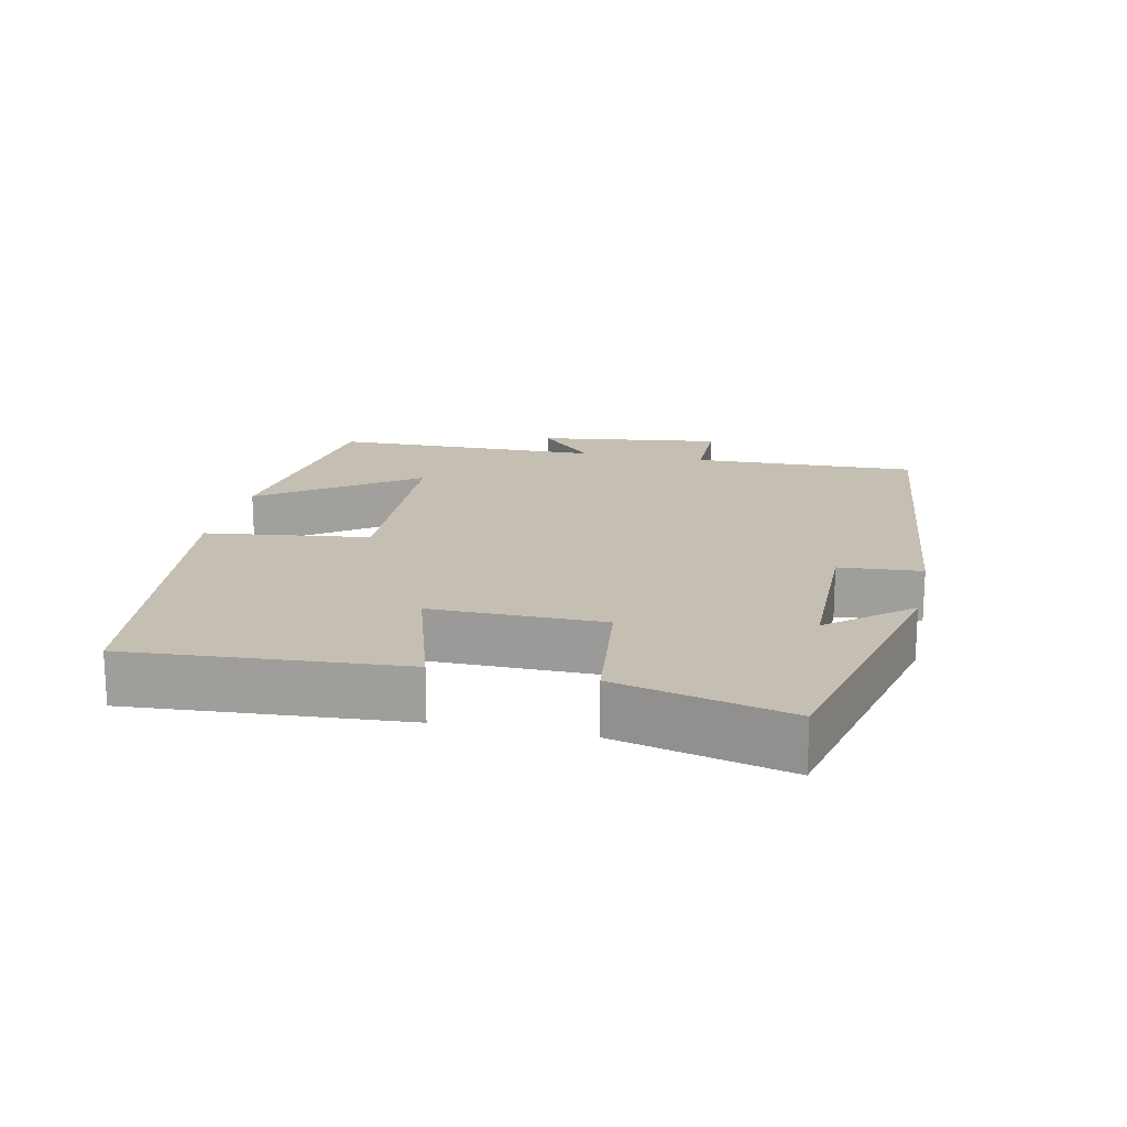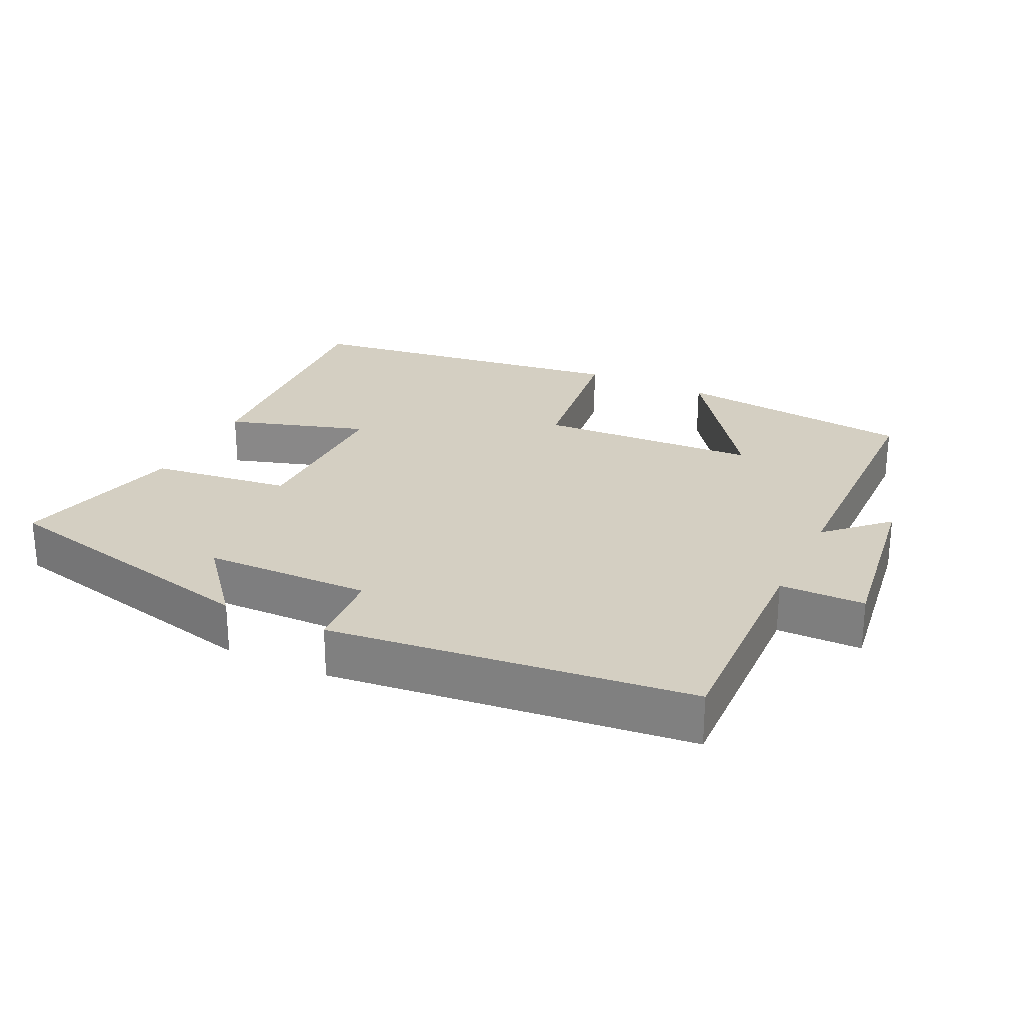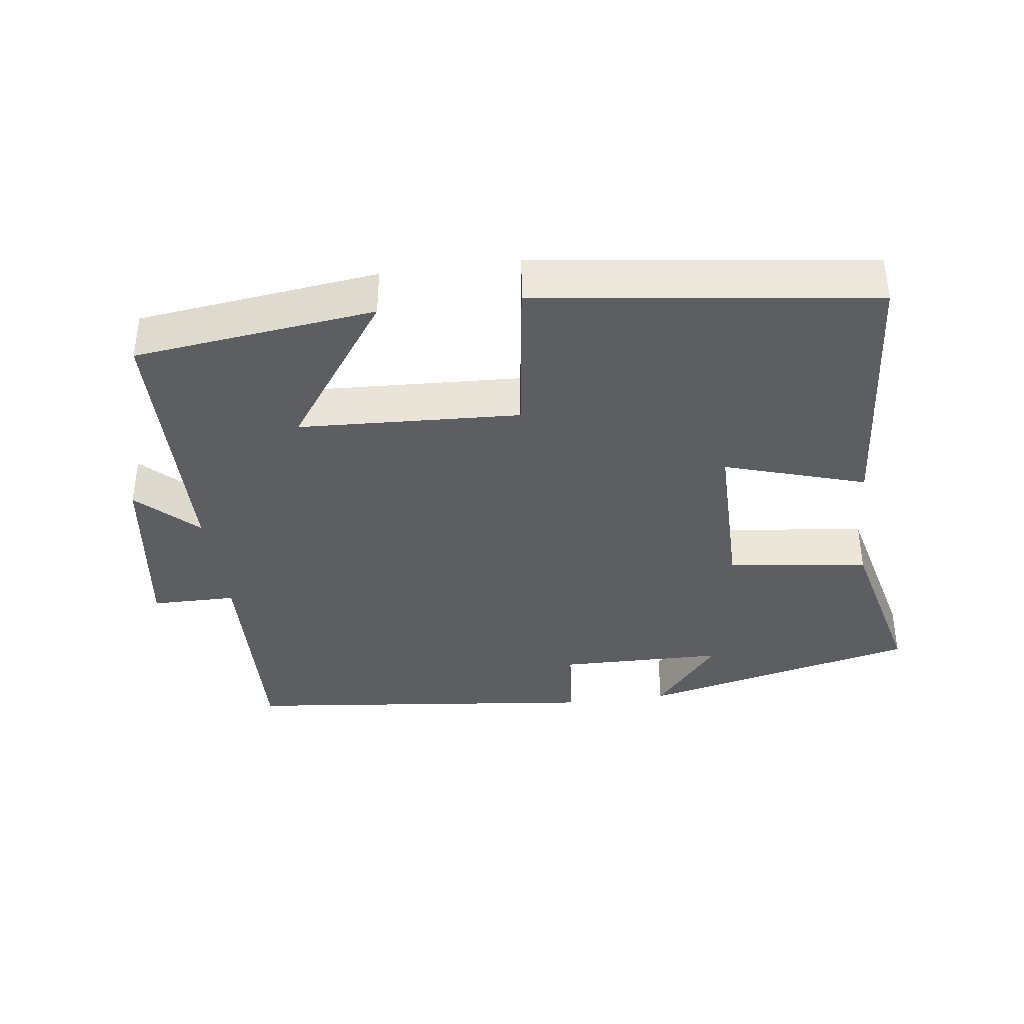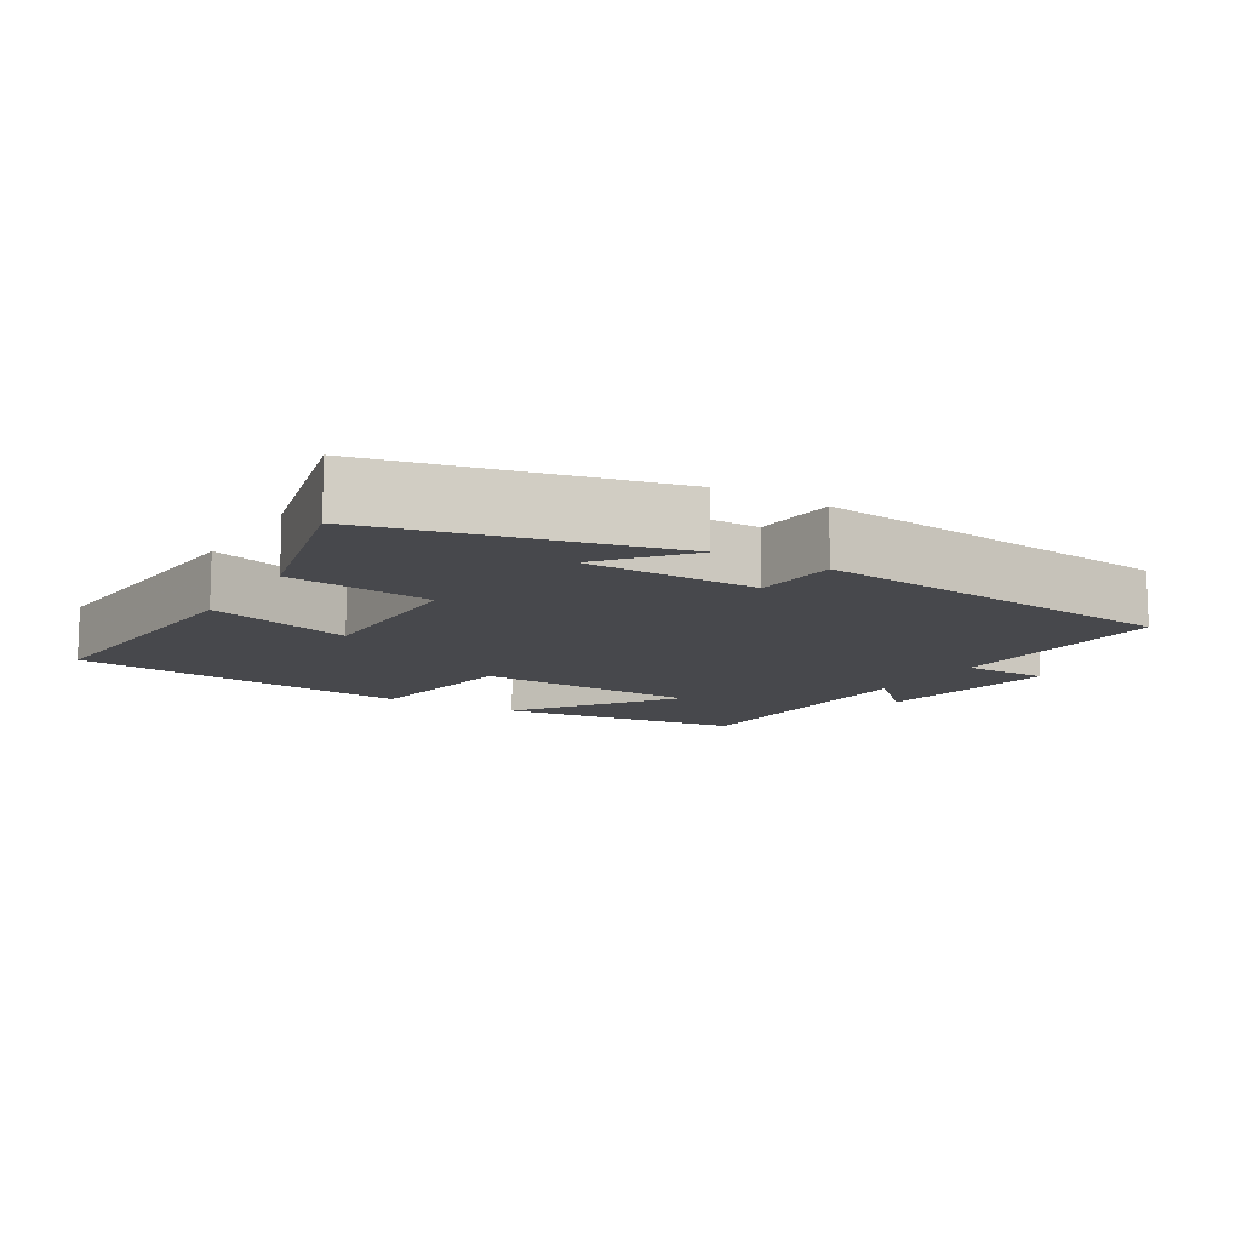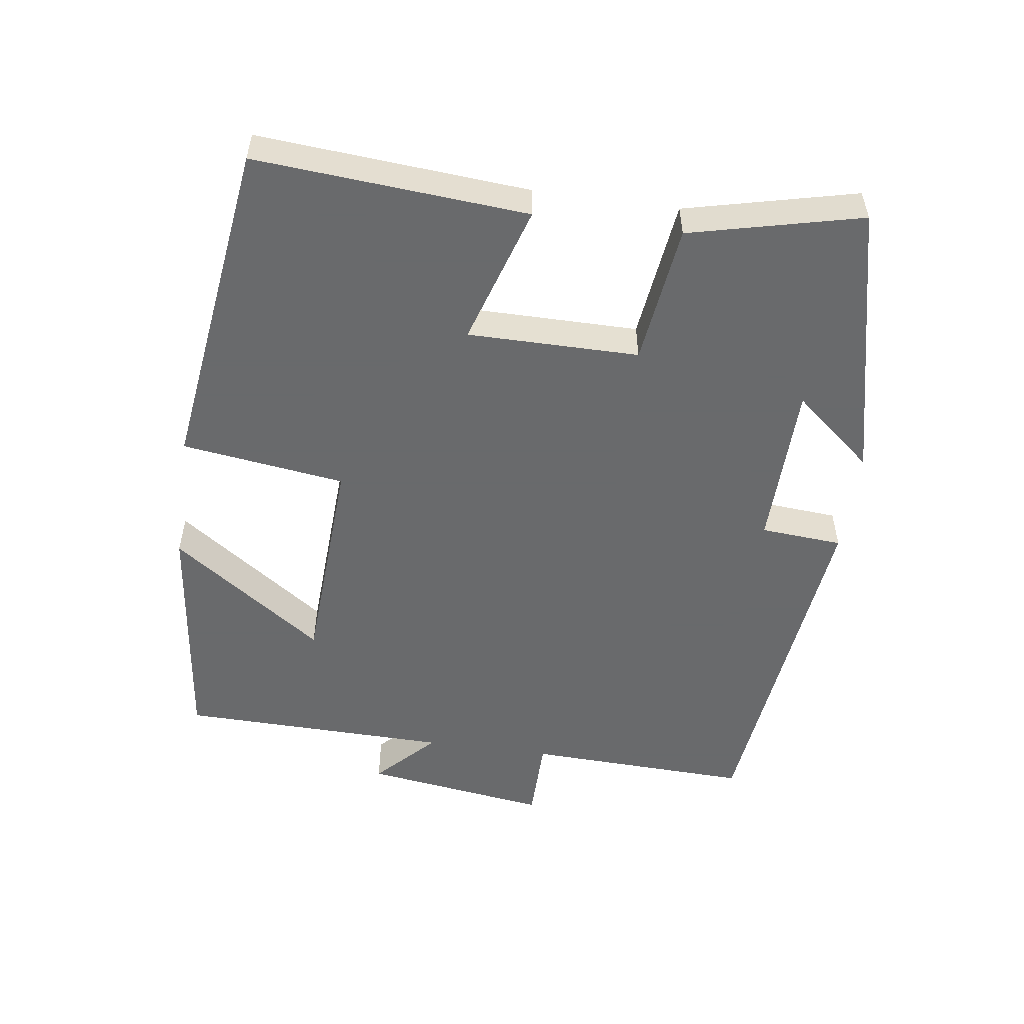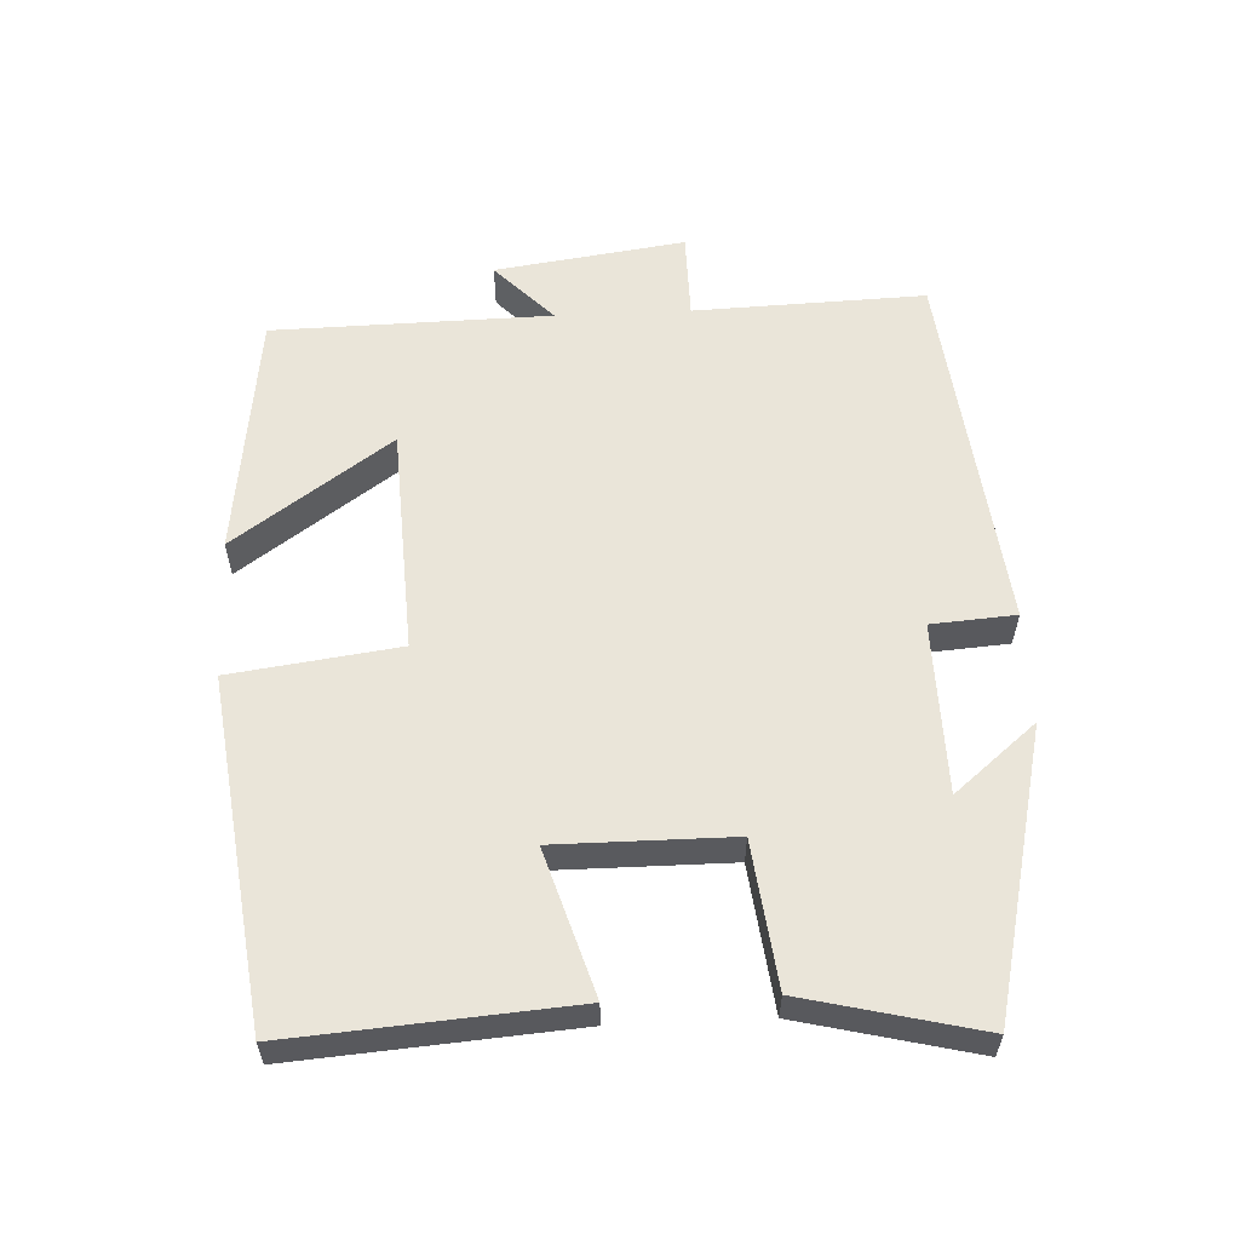
<metadata>
{"format":"obj","ext":"obj","renderer":"f3d","projection":"perspective","resolution":1024,"background":"white","views":[{"elev":17.6,"azim":102.5,"up":"+Y"},{"elev":25.6,"azim":-154.3,"up":"+Y"},{"elev":-37.8,"azim":7.6,"up":"+Y"},{"elev":-11.6,"azim":149.0,"up":"+Y"},{"elev":-52.9,"azim":82.0,"up":"+Y"},{"elev":58.3,"azim":87.4,"up":"+Y"}]}
</metadata>
<code>
v -0.512 0.07 -0.442
v -0.5 0.07 -0.118
v -0.622 0.07 -0.117
v -0.584 0.07 0.149
v -0.5 0.07 0.068
v -0.492 0.07 0.458
v -0.146 0.07 0.5
v -0.302 0.07 0.281
v 0.016 0.07 0.265
v 0.048 0.07 0.5
v 0.53 0.07 0.436
v 0.5 0.07 0.047
v 0.298 0.07 0.11
v 0.298 0.07 -0.136
v 0.5 0.07 -0.161
v 0.559 0.07 -0.407
v 0.159 0.07 -0.5
v 0.254 0.07 -0.386
v 0.014 0.07 -0.382
v 0.005 0.07 -0.5
v -0.512 0 -0.442
v -0.5 0 -0.118
v -0.622 0 -0.117
v -0.584 0 0.149
v -0.5 0 0.068
v -0.492 0 0.458
v -0.146 0 0.5
v -0.302 0 0.281
v 0.016 0 0.265
v 0.048 0 0.5
v 0.53 0 0.436
v 0.5 0 0.047
v 0.298 0 0.11
v 0.298 0 -0.136
v 0.5 0 -0.161
v 0.559 0 -0.407
v 0.159 0 -0.5
v 0.254 0 -0.386
v 0.014 0 -0.382
v 0.005 0 -0.5
f 19 20 1 2
f 18 19 2
f 15 16 17 18
f 14 15 18 2
f 13 14 2
f 10 11 12 13
f 9 10 13
f 8 9 13 2
f 5 6 7 8
f 5 8 2 3
f 3 4 5
f 22 21 40 39
f 22 39 38
f 38 37 36 35
f 22 38 35 34
f 22 34 33
f 33 32 31 30
f 33 30 29
f 22 33 29 28
f 28 27 26 25
f 23 22 28 25
f 25 24 23
f 1 21 22 2
f 2 22 23 3
f 3 23 24 4
f 4 24 25 5
f 5 25 26 6
f 6 26 27 7
f 7 27 28 8
f 8 28 29 9
f 9 29 30 10
f 10 30 31 11
f 11 31 32 12
f 12 32 33 13
f 13 33 34 14
f 14 34 35 15
f 15 35 36 16
f 16 36 37 17
f 17 37 38 18
f 18 38 39 19
f 19 39 40 20
f 20 40 21 1

</code>
